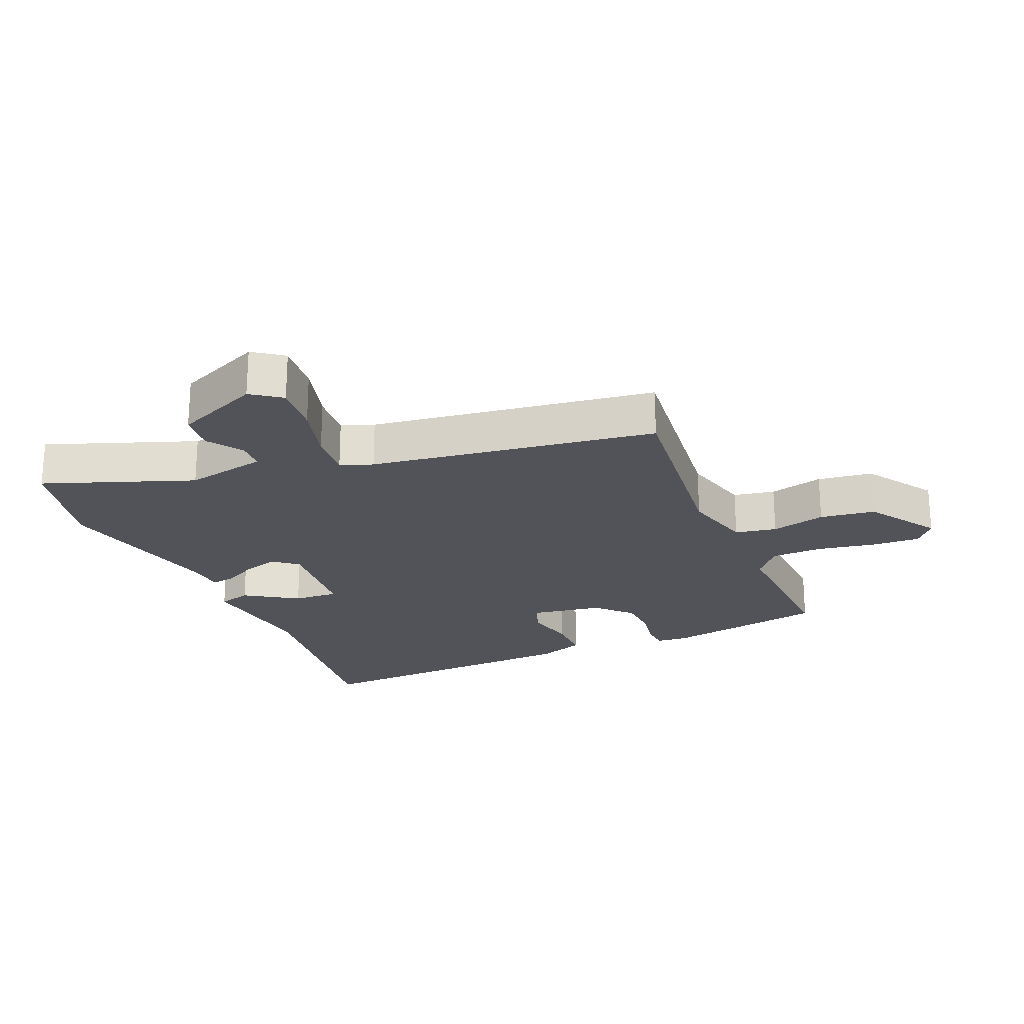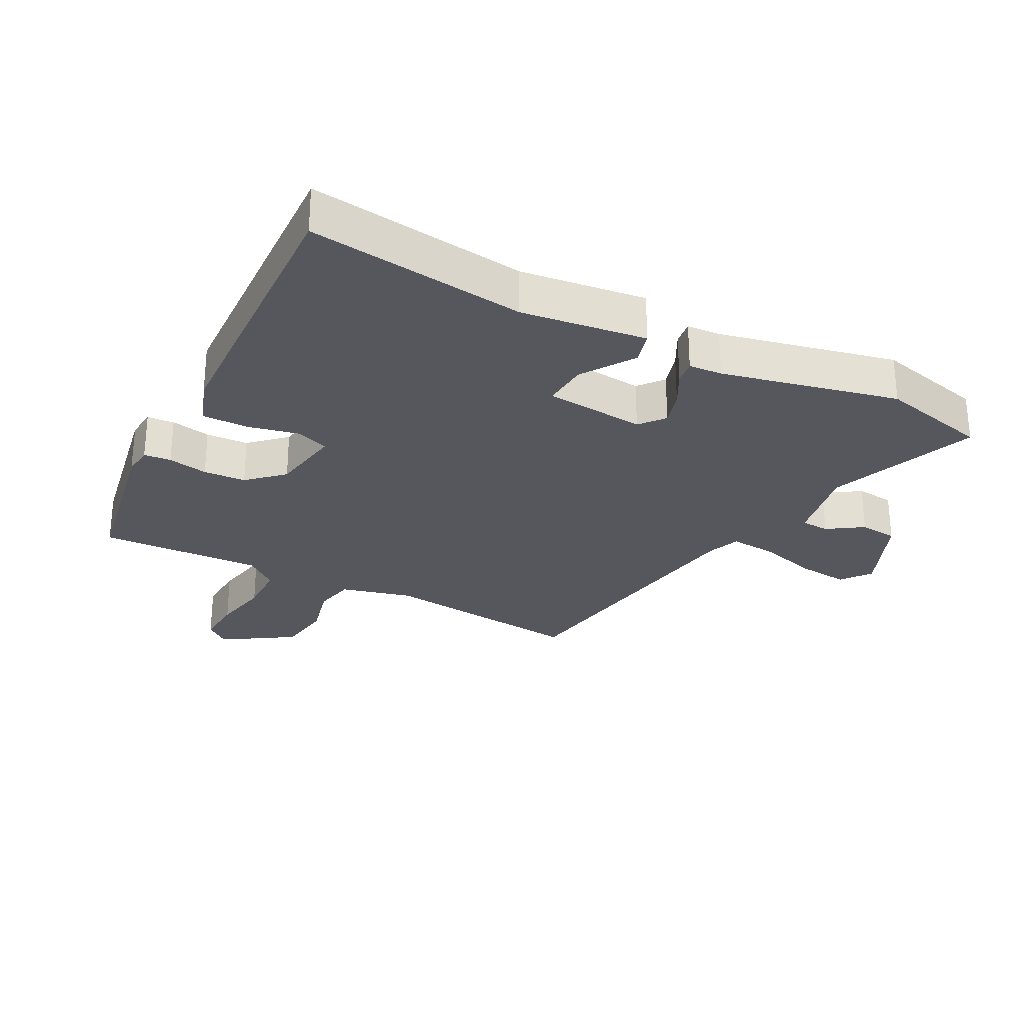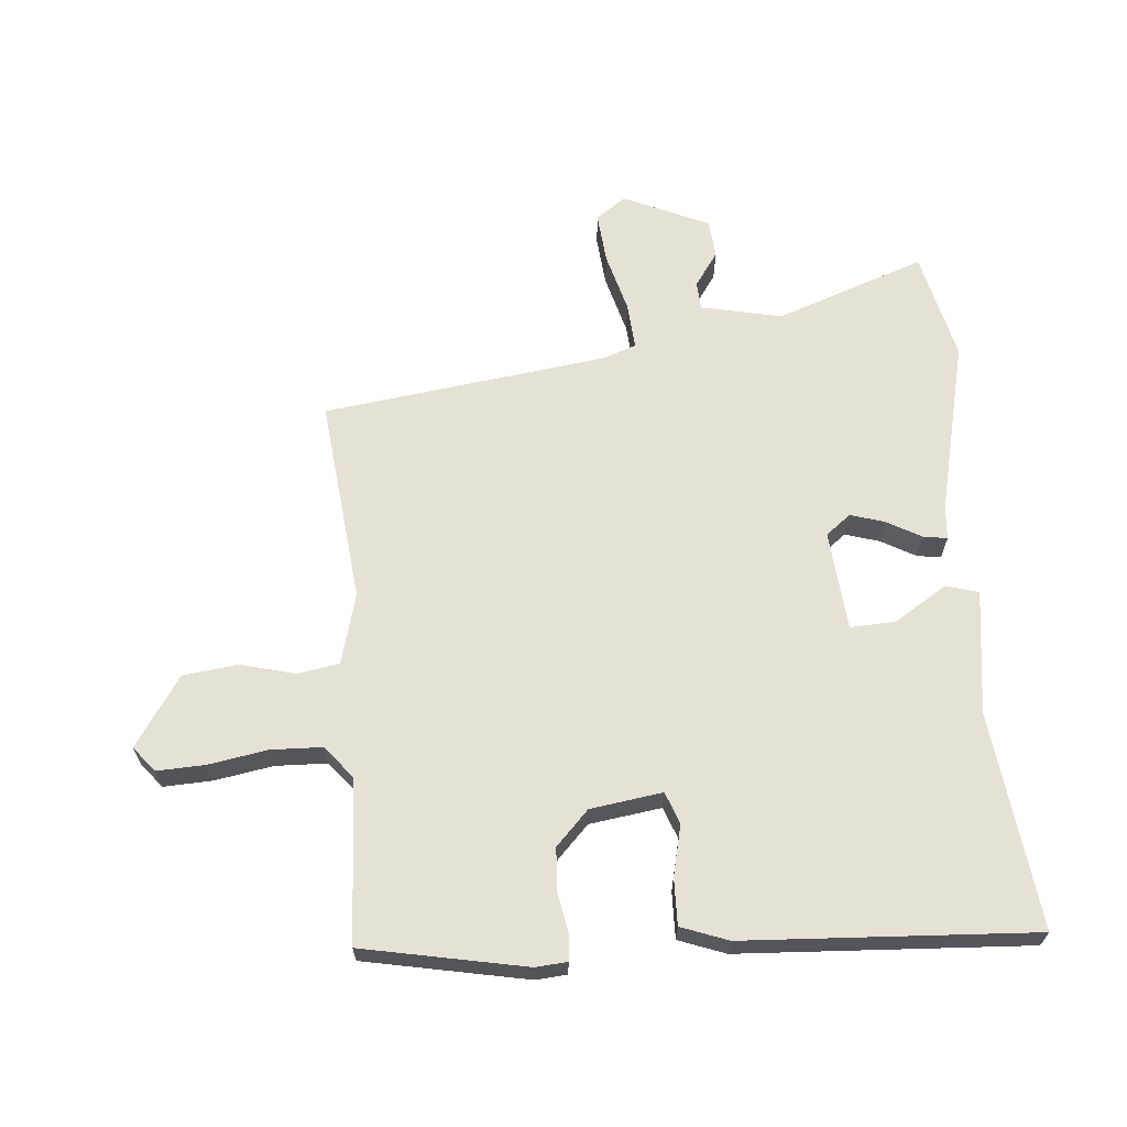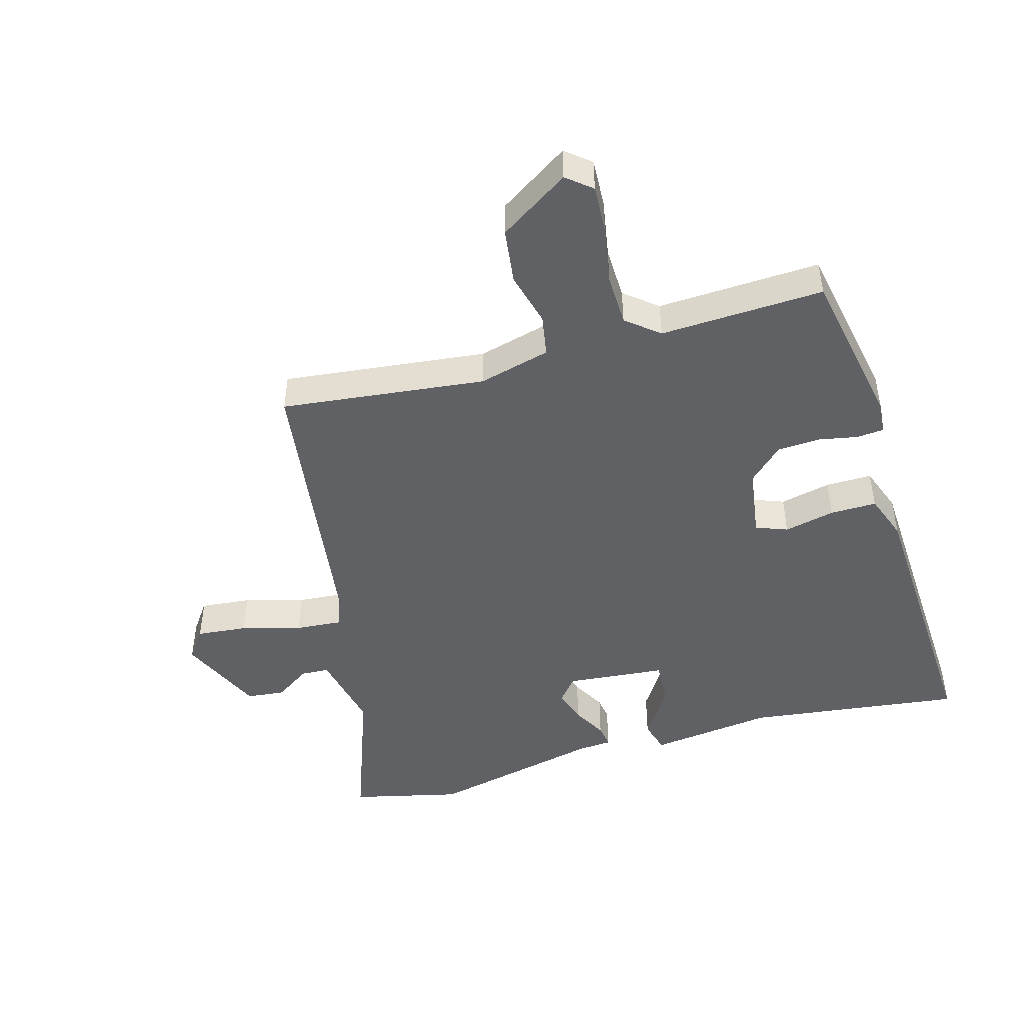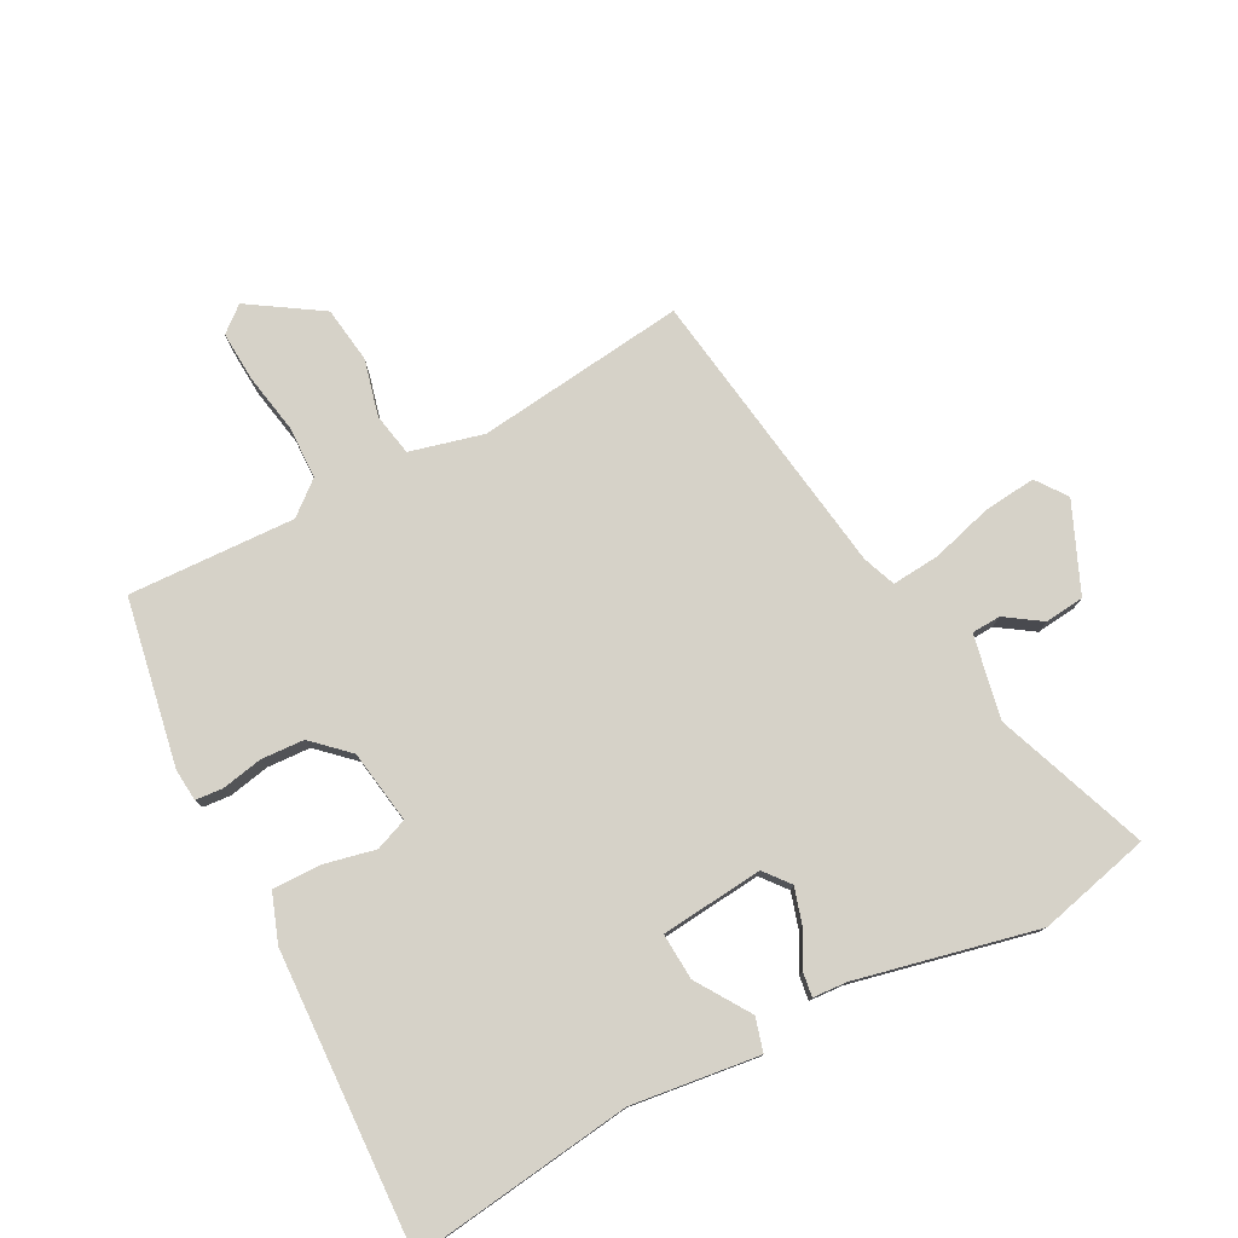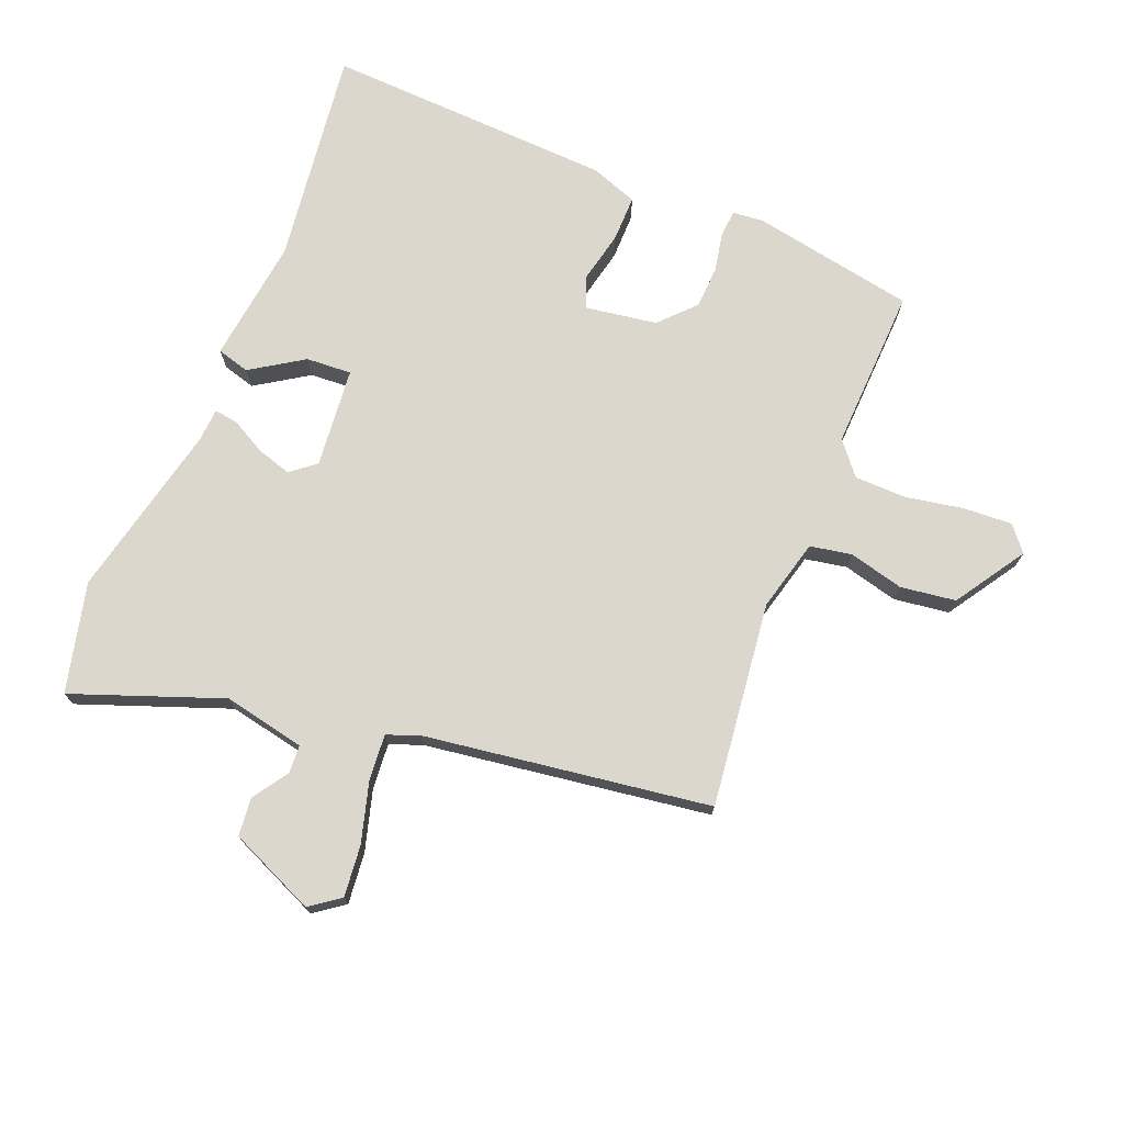
<metadata>
{"format":"obj","ext":"obj","renderer":"f3d","projection":"perspective","resolution":1024,"background":"white","views":[{"elev":-22.6,"azim":113.8,"up":"+Y"},{"elev":-27.5,"azim":-27.2,"up":"+Y"},{"elev":64.9,"azim":-93.6,"up":"+Y"},{"elev":-46.5,"azim":-163.2,"up":"+Y"},{"elev":77.7,"azim":-27.2,"up":"+Y"},{"elev":73.4,"azim":112.6,"up":"+Y"}]}
</metadata>
<code>
v -0.477 0.07 -0.493
v -0.522 0.07 -0.234
v -0.517 0.07 -0.184
v -0.474 0.07 -0.181
v -0.411 0.07 -0.194
v -0.344 0.07 -0.191
v -0.289 0.07 -0.14
v -0.27 0.07 -0.026
v -0.32 0.07 -0.006
v -0.401 0.07 -0.023
v -0.475 0.07 -0.023
v -0.501 0.07 0.052
v -0.517 0.07 0.511
v -0.174 0.07 0.463
v 0.024 0.07 0.486
v 0.038 0.07 0.434
v -0.017 0.07 0.351
v -0.022 0.07 0.279
v 0.137 0.07 0.262
v 0.169 0.07 0.301
v 0.153 0.07 0.356
v 0.124 0.07 0.411
v 0.119 0.07 0.449
v 0.172 0.07 0.452
v 0.452 0.07 0.512
v 0.626 0.07 0.468
v 0.536 0.07 0.232
v 0.561 0.07 0.102
v 0.606 0.07 0.099
v 0.662 0.07 0.136
v 0.723 0.07 0.129
v 0.781 0.07 -0.008
v 0.746 0.07 -0.055
v 0.665 0.07 -0.046
v 0.57 0.07 -0.018
v 0.496 0.07 -0.011
v 0.476 0.07 -0.062
v 0.406 0.07 -0.515
v 0.081 0.07 -0.473
v -0.033 0.07 -0.501
v -0.046 0.07 -0.567
v -0.025 0.07 -0.654
v -0.038 0.07 -0.742
v -0.15 0.07 -0.813
v -0.189 0.07 -0.78
v -0.184 0.07 -0.703
v -0.166 0.07 -0.61
v -0.167 0.07 -0.528
v -0.218 0.07 -0.485
v -0.477 0 -0.493
v -0.522 0 -0.234
v -0.517 0 -0.184
v -0.474 0 -0.181
v -0.411 0 -0.194
v -0.344 0 -0.191
v -0.289 0 -0.14
v -0.27 0 -0.026
v -0.32 0 -0.006
v -0.401 0 -0.023
v -0.475 0 -0.023
v -0.501 0 0.052
v -0.517 0 0.511
v -0.174 0 0.463
v 0.024 0 0.486
v 0.038 0 0.434
v -0.017 0 0.351
v -0.022 0 0.279
v 0.137 0 0.262
v 0.169 0 0.301
v 0.153 0 0.356
v 0.124 0 0.411
v 0.119 0 0.449
v 0.172 0 0.452
v 0.452 0 0.512
v 0.626 0 0.468
v 0.536 0 0.232
v 0.561 0 0.102
v 0.606 0 0.099
v 0.662 0 0.136
v 0.723 0 0.129
v 0.781 0 -0.008
v 0.746 0 -0.055
v 0.665 0 -0.046
v 0.57 0 -0.018
v 0.496 0 -0.011
v 0.476 0 -0.062
v 0.406 0 -0.515
v 0.081 0 -0.473
v -0.033 0 -0.501
v -0.046 0 -0.567
v -0.025 0 -0.654
v -0.038 0 -0.742
v -0.15 0 -0.813
v -0.189 0 -0.78
v -0.184 0 -0.703
v -0.166 0 -0.61
v -0.167 0 -0.528
v -0.218 0 -0.485
f 44 45 46 47
f 44 47 48
f 41 42 43 44
f 40 41 44 48
f 39 40 48 49
f 37 38 39
f 36 37 39 49
f 32 33 34 35
f 32 35 36
f 29 30 31 32
f 28 29 32 36
f 27 28 36 49
f 24 25 26 27
f 21 22 23 24
f 20 21 24 27
f 19 20 27 49
f 14 15 16 17
f 14 17 18
f 13 14 18
f 12 13 18
f 9 10 11 12
f 9 12 18 19
f 2 3 4 5
f 2 5 6
f 1 2 6
f 49 1 6 7
f 8 9 19
f 7 8 19 49
f 96 95 94 93
f 97 96 93
f 93 92 91 90
f 97 93 90 89
f 98 97 89 88
f 88 87 86
f 98 88 86 85
f 84 83 82 81
f 85 84 81
f 81 80 79 78
f 85 81 78 77
f 98 85 77 76
f 76 75 74 73
f 73 72 71 70
f 76 73 70 69
f 98 76 69 68
f 66 65 64 63
f 67 66 63
f 67 63 62
f 67 62 61
f 61 60 59 58
f 68 67 61 58
f 54 53 52 51
f 55 54 51
f 55 51 50
f 56 55 50 98
f 68 58 57
f 98 68 57 56
f 1 50 51 2
f 2 51 52 3
f 3 52 53 4
f 4 53 54 5
f 5 54 55 6
f 6 55 56 7
f 7 56 57 8
f 8 57 58 9
f 9 58 59 10
f 10 59 60 11
f 11 60 61 12
f 12 61 62 13
f 13 62 63 14
f 14 63 64 15
f 15 64 65 16
f 16 65 66 17
f 17 66 67 18
f 18 67 68 19
f 19 68 69 20
f 20 69 70 21
f 21 70 71 22
f 22 71 72 23
f 23 72 73 24
f 24 73 74 25
f 25 74 75 26
f 26 75 76 27
f 27 76 77 28
f 28 77 78 29
f 29 78 79 30
f 30 79 80 31
f 31 80 81 32
f 32 81 82 33
f 33 82 83 34
f 34 83 84 35
f 35 84 85 36
f 36 85 86 37
f 37 86 87 38
f 38 87 88 39
f 39 88 89 40
f 40 89 90 41
f 41 90 91 42
f 42 91 92 43
f 43 92 93 44
f 44 93 94 45
f 45 94 95 46
f 46 95 96 47
f 47 96 97 48
f 48 97 98 49
f 49 98 50 1

</code>
